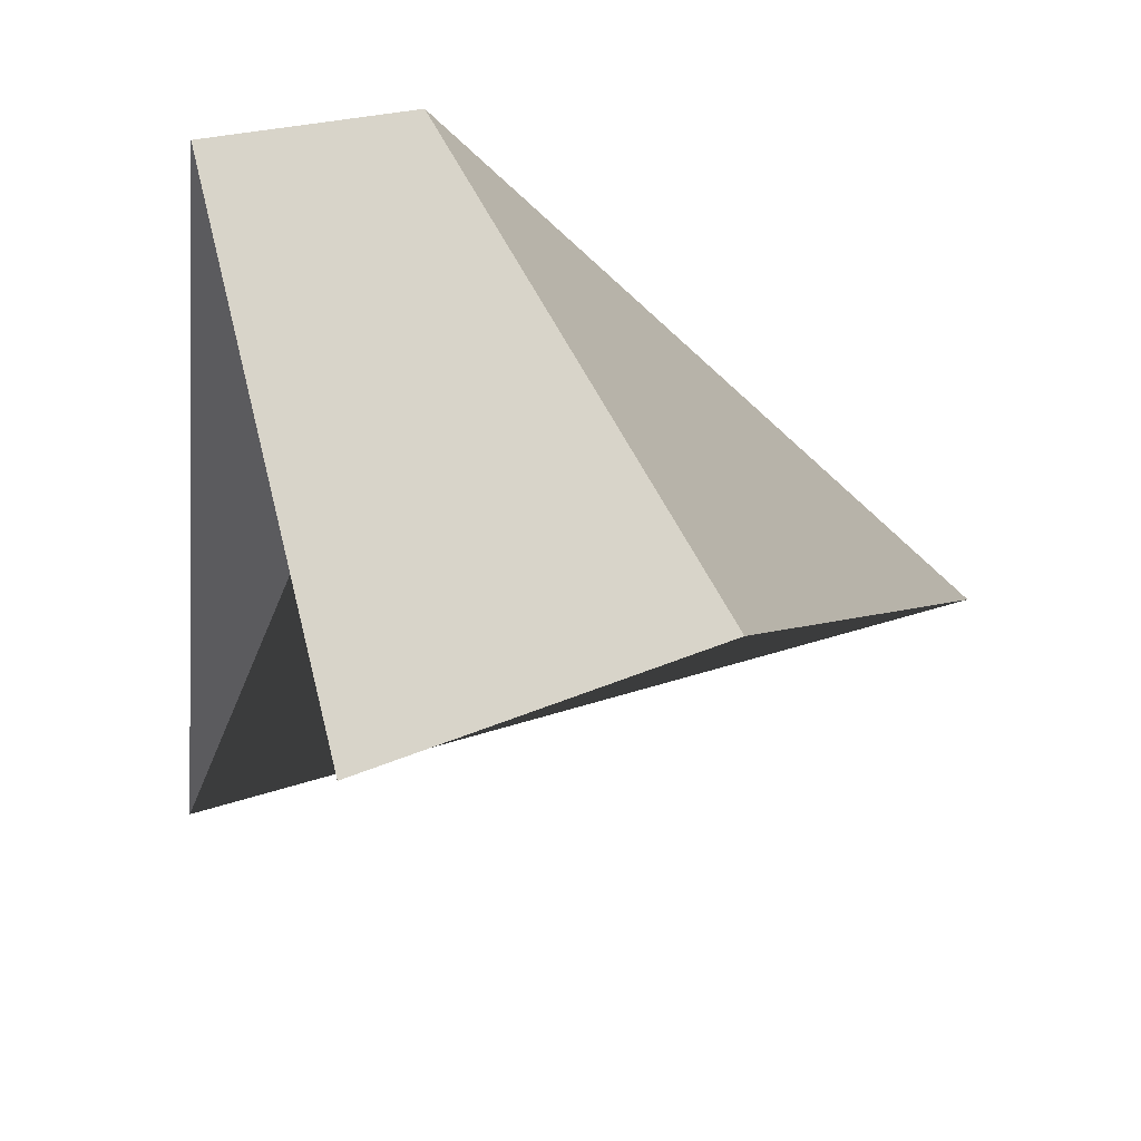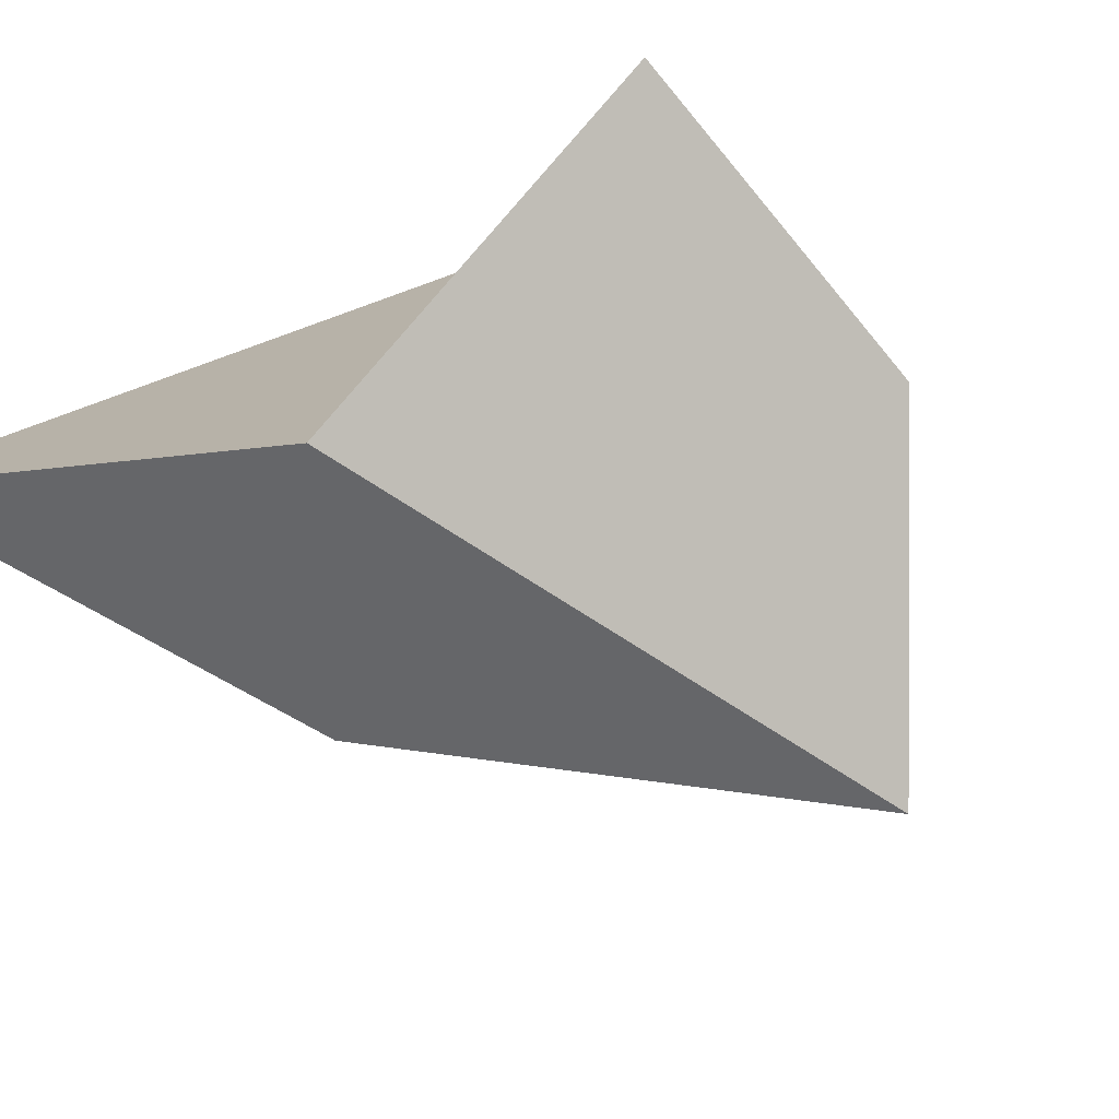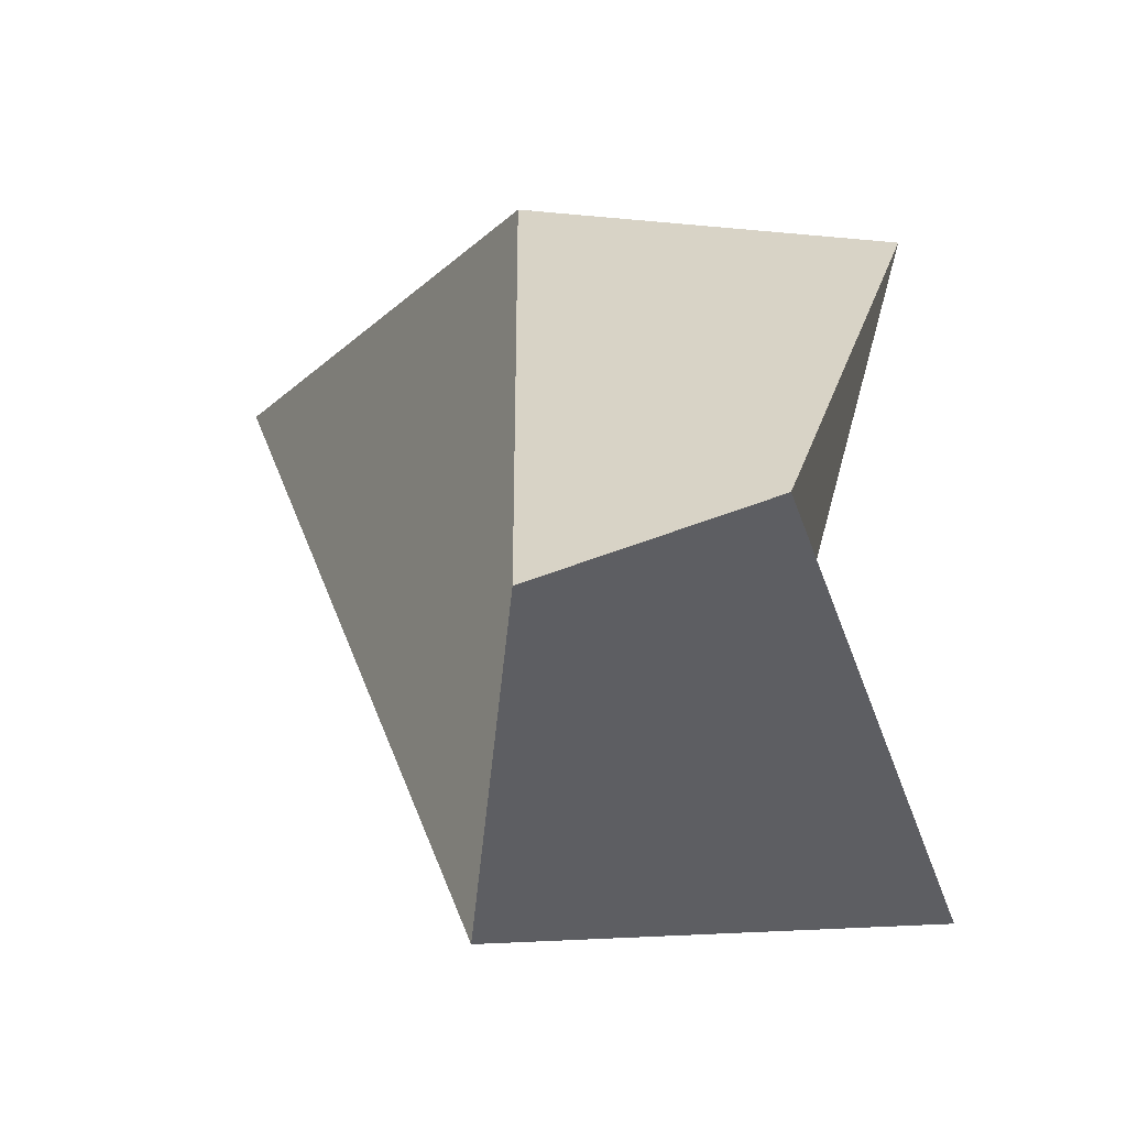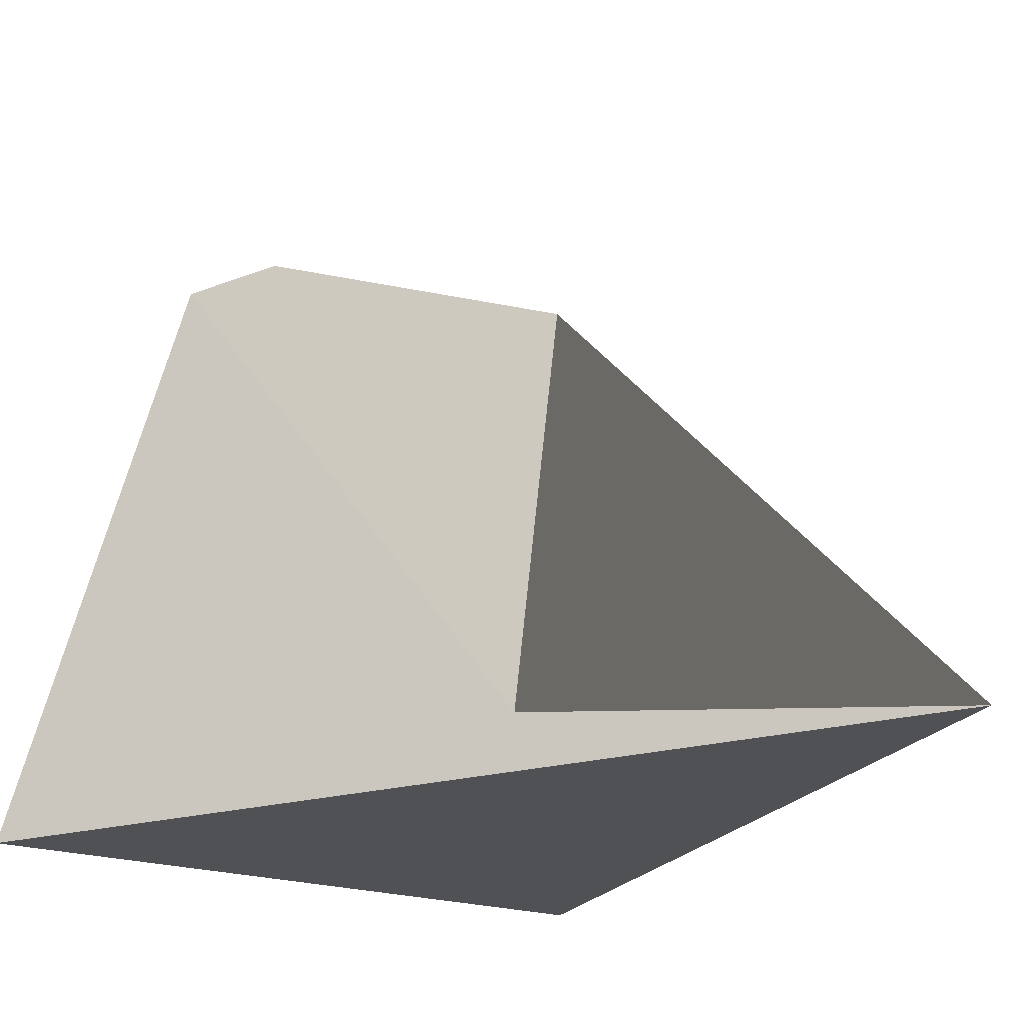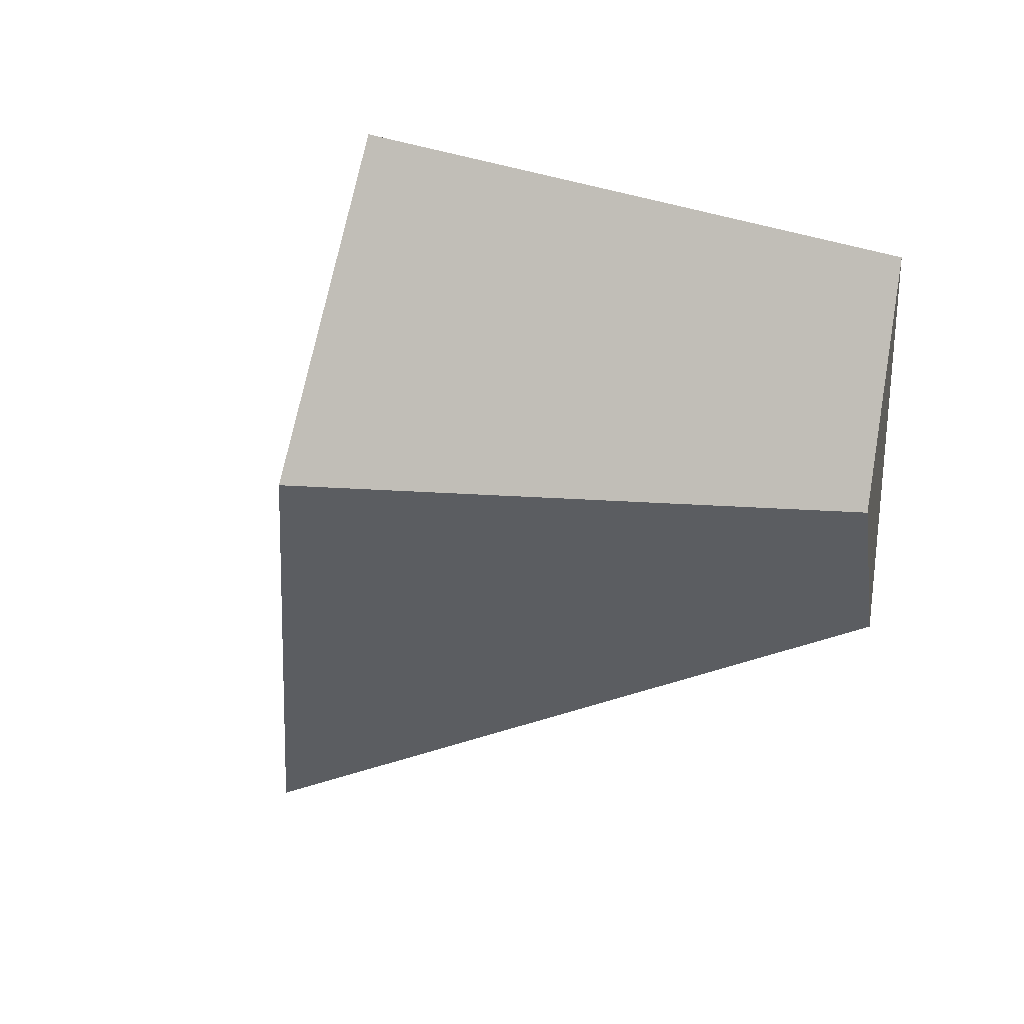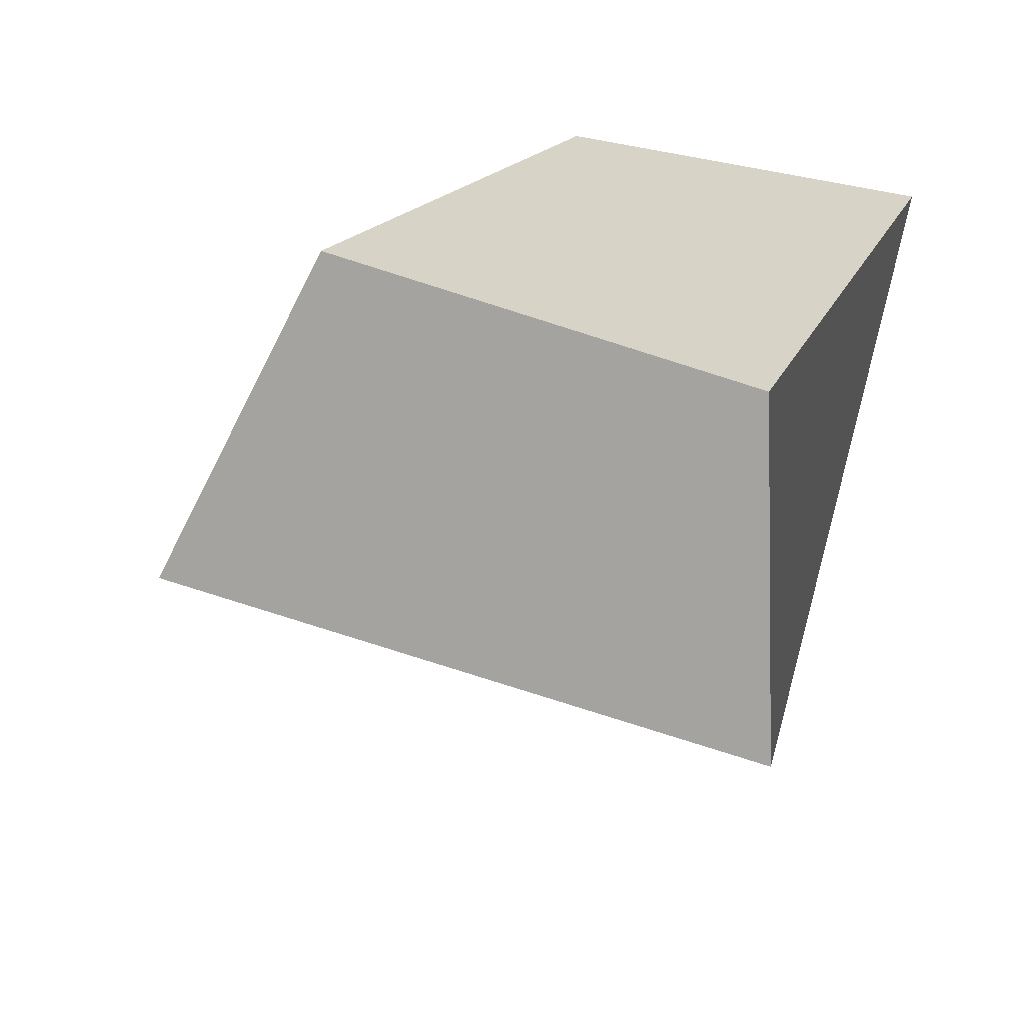
<metadata>
{"format":"obj","ext":"obj","renderer":"f3d","projection":"perspective","resolution":1024,"background":"white","views":[{"elev":66.9,"azim":-165.0,"up":"+Z"},{"elev":46.9,"azim":-142.7,"up":"+Y"},{"elev":46.0,"azim":44.6,"up":"+Z"},{"elev":45.3,"azim":97.0,"up":"+Y"},{"elev":78.5,"azim":-41.0,"up":"+Z"},{"elev":37.1,"azim":-5.9,"up":"+Z"}]}
</metadata>
<code>
o Cube
v 0.468 1.164 1.028
v -1.479 3.118 0.7182
v -2.41 2.139 -0.5825
v 0.5367 0.8026 -0.9377
v 1.242 1.893 1.57
v -0.02184 4.175 0.7369
v 0.7469 2.559 -0.7367
v 1.298 3.526 -2.702
v 1.16 1.76 1.377
v 1.081 1.663 1.162
v 1.009 1.606 0.931
v 0.9452 1.59 0.6911
v 0.8918 1.617 0.4496
v 0.8503 1.685 0.214
v 0.822 1.792 -0.008717
v 0.8079 1.935 -0.2117
v 0.8083 2.11 -0.3887
f 1 2 3 4
f 5 8 7 6
f 1 5 6 2
f 2 6 7 3
f 3 7 8 4
f 5 1 4 8
l 5 9
l 9 10
l 10 11
l 11 12
l 12 13
l 13 14
l 14 15
l 15 16
l 16 17

</code>
